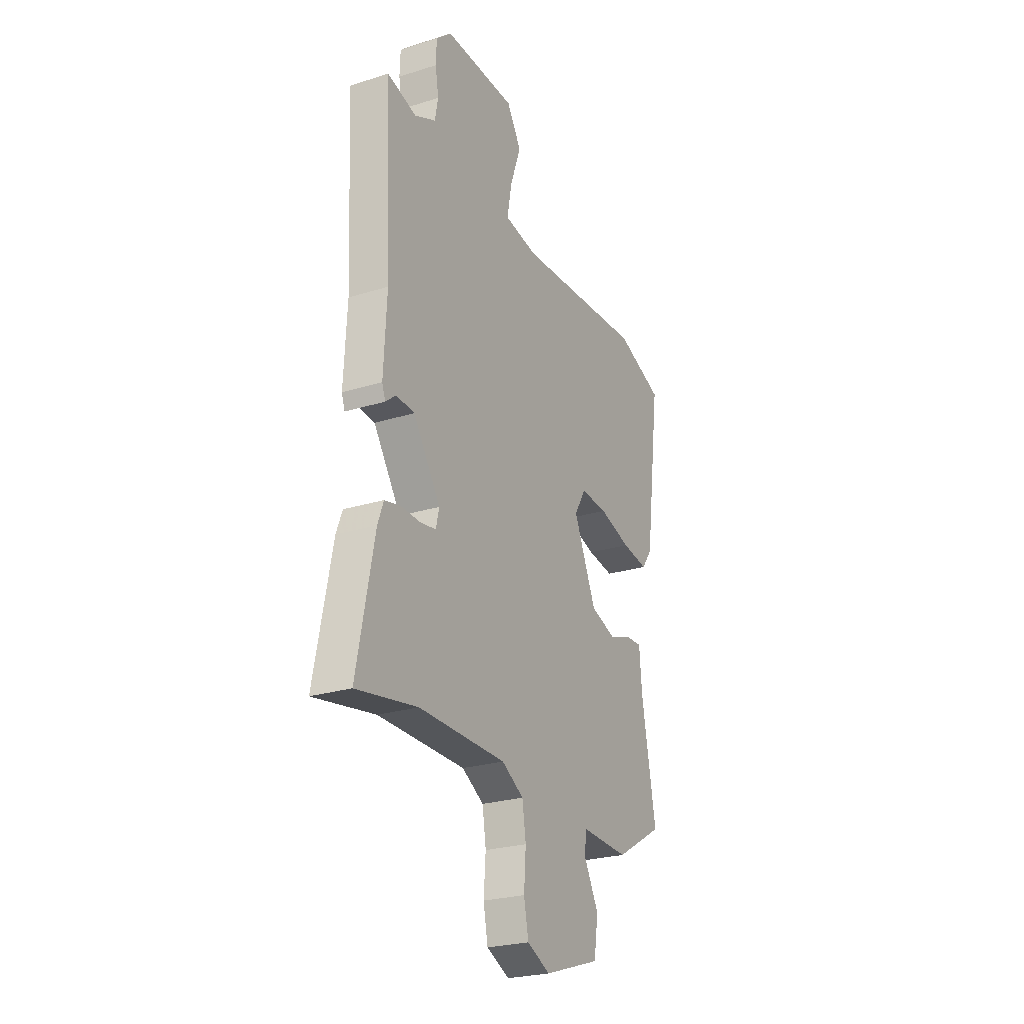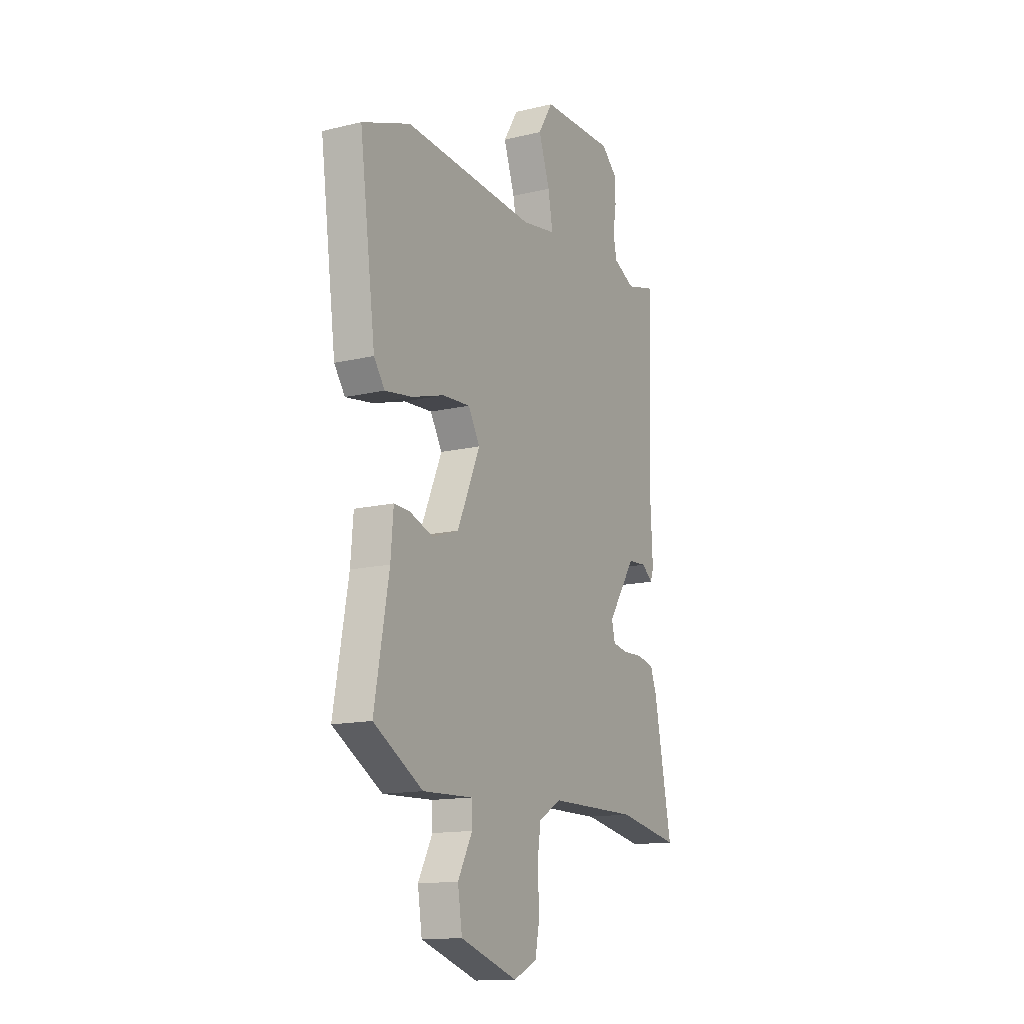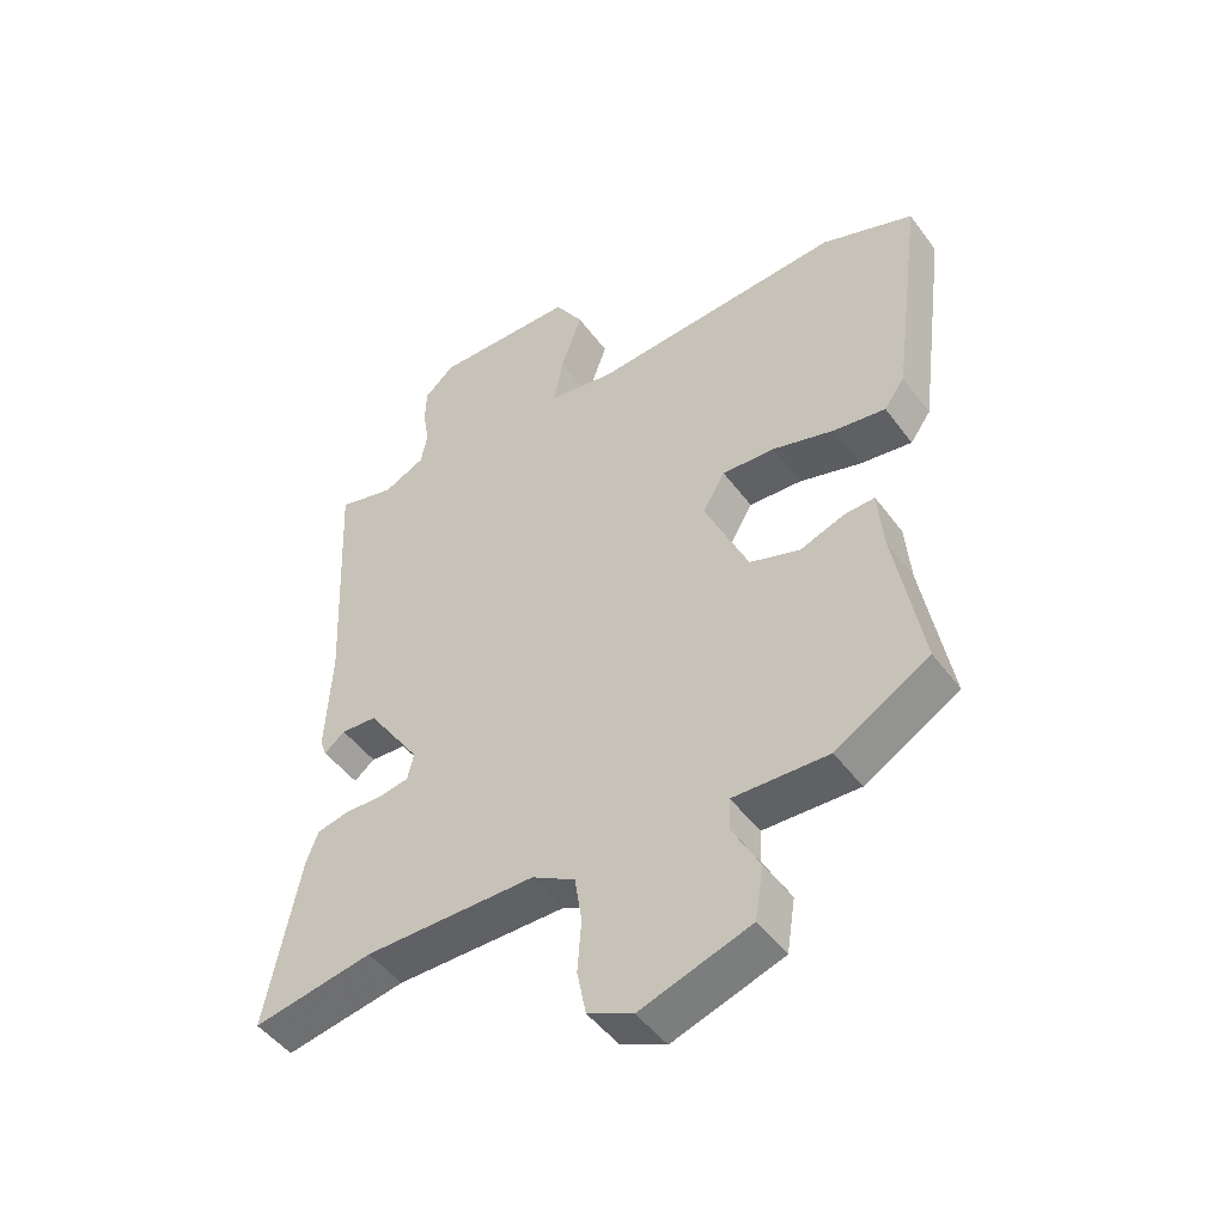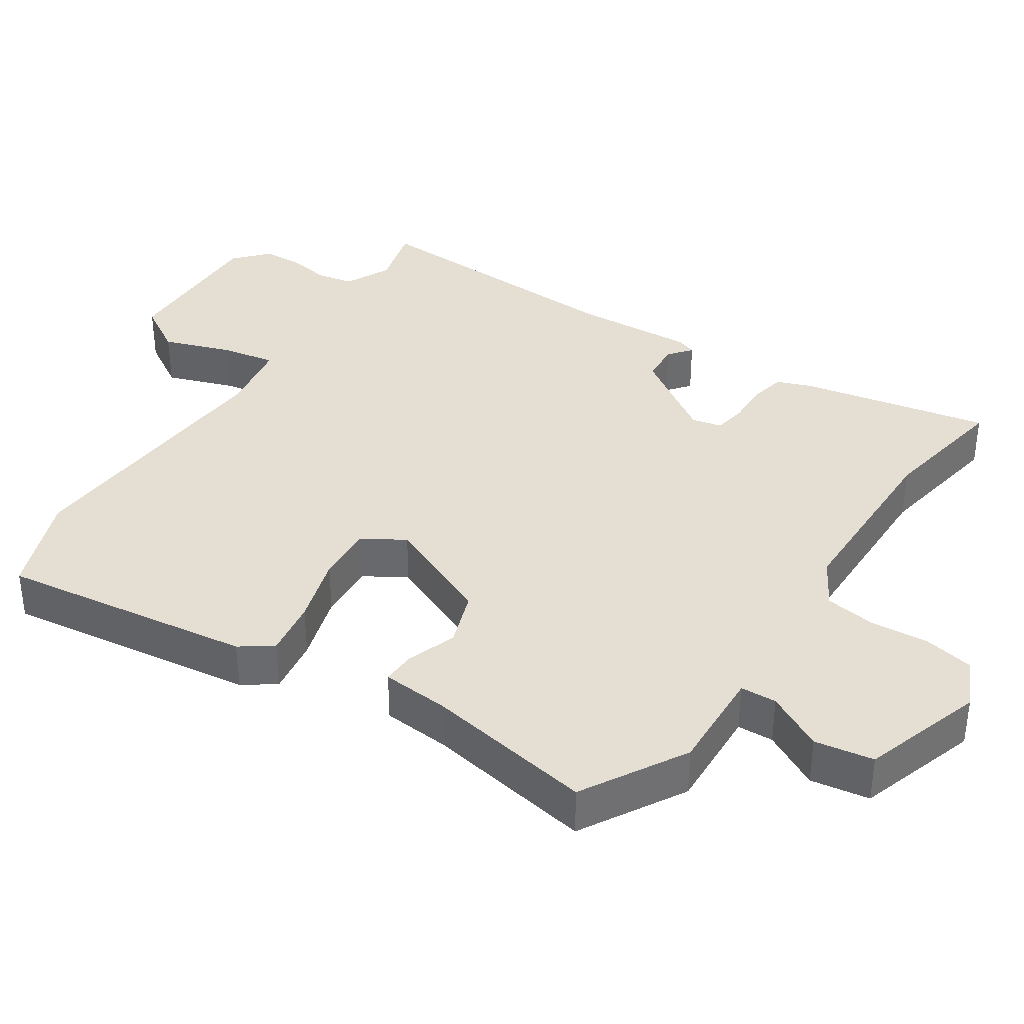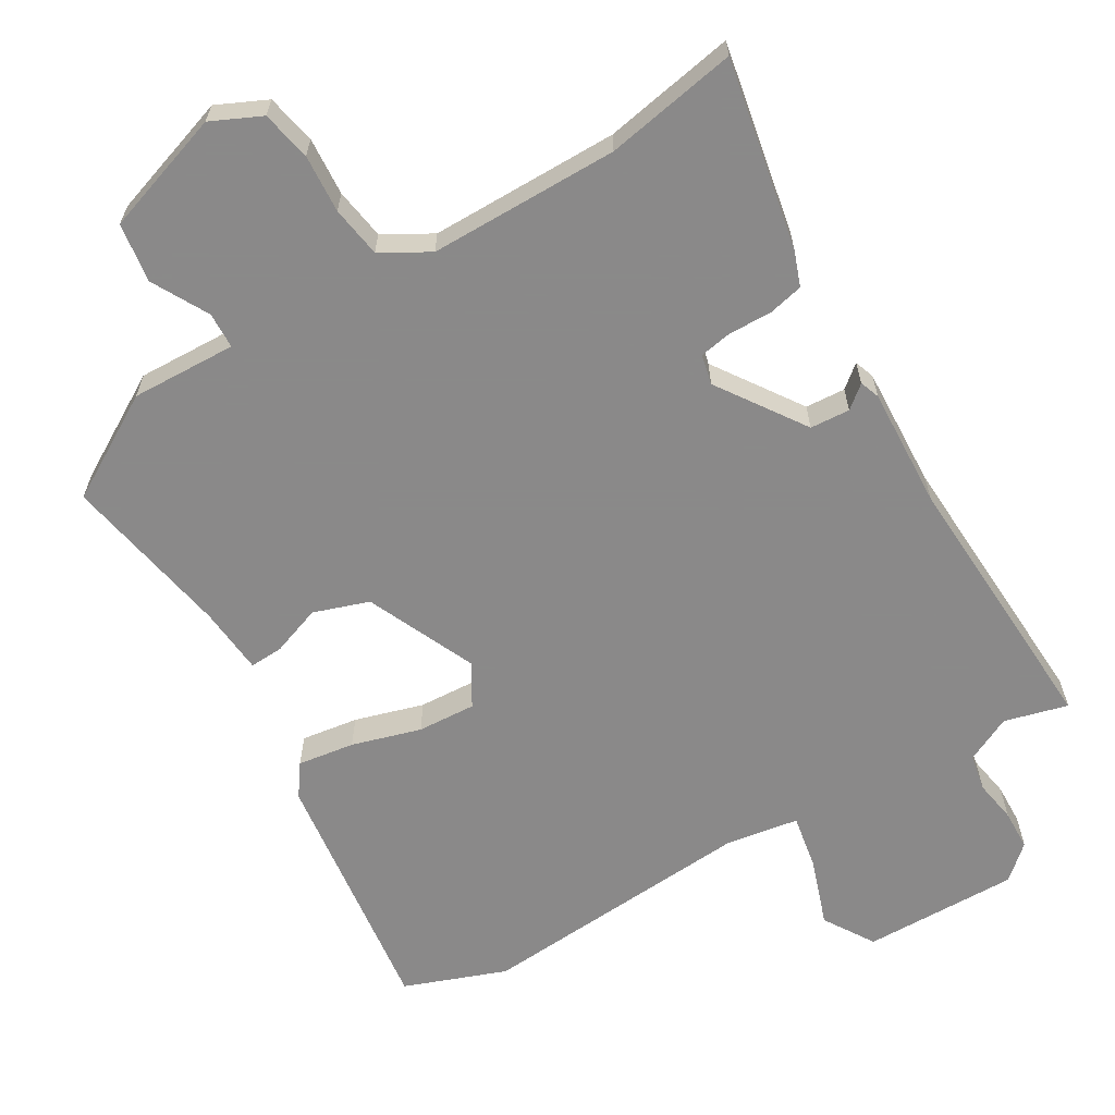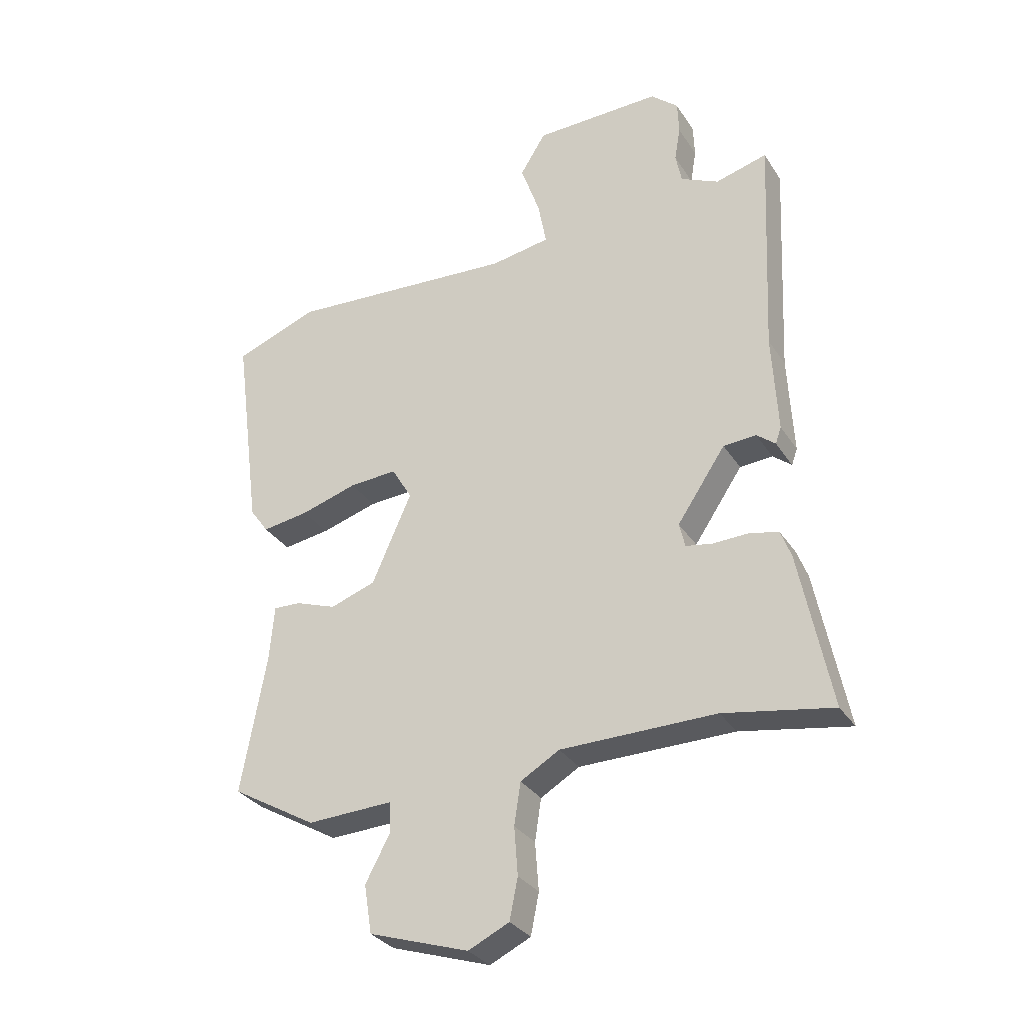
<metadata>
{"format":"obj","ext":"obj","renderer":"f3d","projection":"perspective","resolution":1024,"background":"white","views":[{"elev":-25.2,"azim":-63.1,"up":"+Z"},{"elev":-14.1,"azim":117.9,"up":"+Z"},{"elev":-48.2,"azim":34.8,"up":"+Z"},{"elev":37.0,"azim":123.3,"up":"+Y"},{"elev":-63.3,"azim":-149.1,"up":"+Y"},{"elev":-31.4,"azim":-152.5,"up":"+Z"}]}
</metadata>
<code>
v -0.498 0.07 0.551
v -0.409 0.07 0.527
v -0.344 0.07 0.558
v -0.334 0.07 0.61
v -0.344 0.07 0.67
v -0.342 0.07 0.727
v -0.295 0.07 0.769
v -0.076 0.07 0.765
v -0.032 0.07 0.694
v -0.065 0.07 0.599
v -0.079 0.07 0.522
v 0.023 0.07 0.505
v 0.416 0.07 0.532
v 0.559 0.07 0.478
v 0.512 0.07 0.121
v 0.48 0.07 0.076
v 0.4 0.07 0.088
v 0.303 0.07 0.117
v 0.221 0.07 0.122
v 0.186 0.07 0.063
v 0.254 0.07 -0.091
v 0.332 0.07 -0.118
v 0.402 0.07 -0.093
v 0.449 0.07 -0.091
v 0.457 0.07 -0.186
v 0.5 0.07 -0.424
v 0.354 0.07 -0.509
v 0.206 0.07 -0.503
v 0.204 0.07 -0.554
v 0.247 0.07 -0.634
v 0.234 0.07 -0.717
v 0.063 0.07 -0.773
v -0.007 0.07 -0.74
v -0.021 0.07 -0.67
v -0.015 0.07 -0.588
v -0.026 0.07 -0.516
v -0.093 0.07 -0.477
v -0.359 0.07 -0.475
v -0.545 0.07 -0.508
v -0.492 0.07 -0.24
v -0.474 0.07 -0.192
v -0.424 0.07 -0.181
v -0.364 0.07 -0.183
v -0.318 0.07 -0.175
v -0.308 0.07 -0.133
v -0.391 0.07 -0.01
v -0.447 0.07 -0.006
v -0.479 0.07 -0.032
v -0.489 0.07 -0.004
v -0.48 0.07 0.166
v -0.498 0 0.551
v -0.409 0 0.527
v -0.344 0 0.558
v -0.334 0 0.61
v -0.344 0 0.67
v -0.342 0 0.727
v -0.295 0 0.769
v -0.076 0 0.765
v -0.032 0 0.694
v -0.065 0 0.599
v -0.079 0 0.522
v 0.023 0 0.505
v 0.416 0 0.532
v 0.559 0 0.478
v 0.512 0 0.121
v 0.48 0 0.076
v 0.4 0 0.088
v 0.303 0 0.117
v 0.221 0 0.122
v 0.186 0 0.063
v 0.254 0 -0.091
v 0.332 0 -0.118
v 0.402 0 -0.093
v 0.449 0 -0.091
v 0.457 0 -0.186
v 0.5 0 -0.424
v 0.354 0 -0.509
v 0.206 0 -0.503
v 0.204 0 -0.554
v 0.247 0 -0.634
v 0.234 0 -0.717
v 0.063 0 -0.773
v -0.007 0 -0.74
v -0.021 0 -0.67
v -0.015 0 -0.588
v -0.026 0 -0.516
v -0.093 0 -0.477
v -0.359 0 -0.475
v -0.545 0 -0.508
v -0.492 0 -0.24
v -0.474 0 -0.192
v -0.424 0 -0.181
v -0.364 0 -0.183
v -0.318 0 -0.175
v -0.308 0 -0.133
v -0.391 0 -0.01
v -0.447 0 -0.006
v -0.479 0 -0.032
v -0.489 0 -0.004
v -0.48 0 0.166
f 47 48 49 50
f 46 47 50 1
f 45 46 1 2
f 40 41 42 43
f 38 39 40 43
f 37 38 43 44
f 36 37 44 45
f 32 33 34 35
f 32 35 36
f 29 30 31 32
f 28 29 32 36
f 25 26 27 28
f 22 23 24 25
f 21 22 25 28
f 20 21 28 36
f 15 16 17 18
f 15 18 19
f 12 13 14 15
f 11 12 15 19
f 7 8 9 10
f 7 10 11
f 4 5 6 7
f 3 4 7 11
f 20 36 45 2
f 11 19 20
f 2 3 11 20
f 100 99 98 97
f 51 100 97 96
f 52 51 96 95
f 93 92 91 90
f 93 90 89 88
f 94 93 88 87
f 95 94 87 86
f 85 84 83 82
f 86 85 82
f 82 81 80 79
f 86 82 79 78
f 78 77 76 75
f 75 74 73 72
f 78 75 72 71
f 86 78 71 70
f 68 67 66 65
f 69 68 65
f 65 64 63 62
f 69 65 62 61
f 60 59 58 57
f 61 60 57
f 57 56 55 54
f 61 57 54 53
f 52 95 86 70
f 70 69 61
f 70 61 53 52
f 1 51 52 2
f 2 52 53 3
f 3 53 54 4
f 4 54 55 5
f 5 55 56 6
f 6 56 57 7
f 7 57 58 8
f 8 58 59 9
f 9 59 60 10
f 10 60 61 11
f 11 61 62 12
f 12 62 63 13
f 13 63 64 14
f 14 64 65 15
f 15 65 66 16
f 16 66 67 17
f 17 67 68 18
f 18 68 69 19
f 19 69 70 20
f 20 70 71 21
f 21 71 72 22
f 22 72 73 23
f 23 73 74 24
f 24 74 75 25
f 25 75 76 26
f 26 76 77 27
f 27 77 78 28
f 28 78 79 29
f 29 79 80 30
f 30 80 81 31
f 31 81 82 32
f 32 82 83 33
f 33 83 84 34
f 34 84 85 35
f 35 85 86 36
f 36 86 87 37
f 37 87 88 38
f 38 88 89 39
f 39 89 90 40
f 40 90 91 41
f 41 91 92 42
f 42 92 93 43
f 43 93 94 44
f 44 94 95 45
f 45 95 96 46
f 46 96 97 47
f 47 97 98 48
f 48 98 99 49
f 49 99 100 50
f 50 100 51 1

</code>
